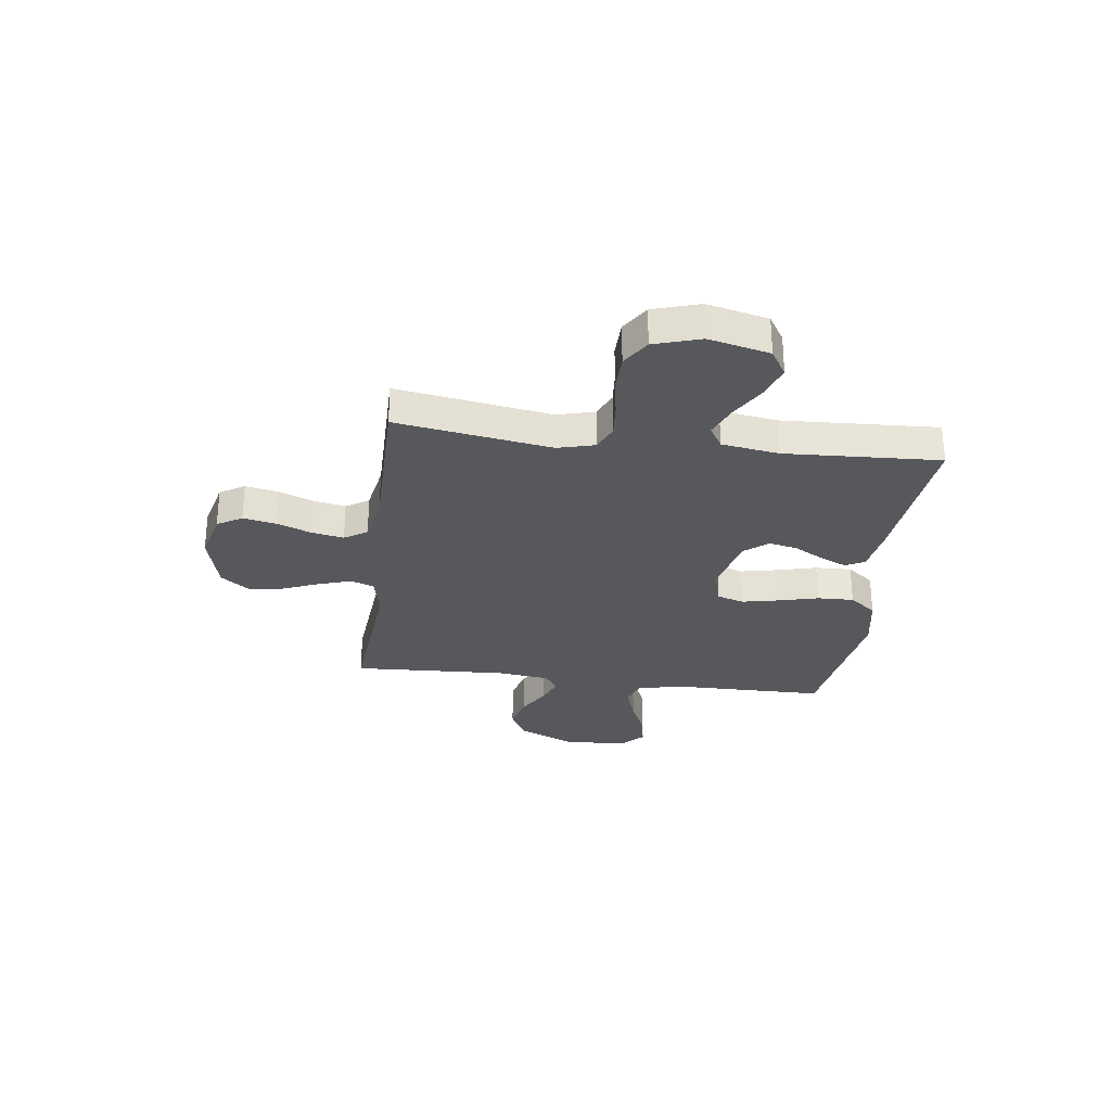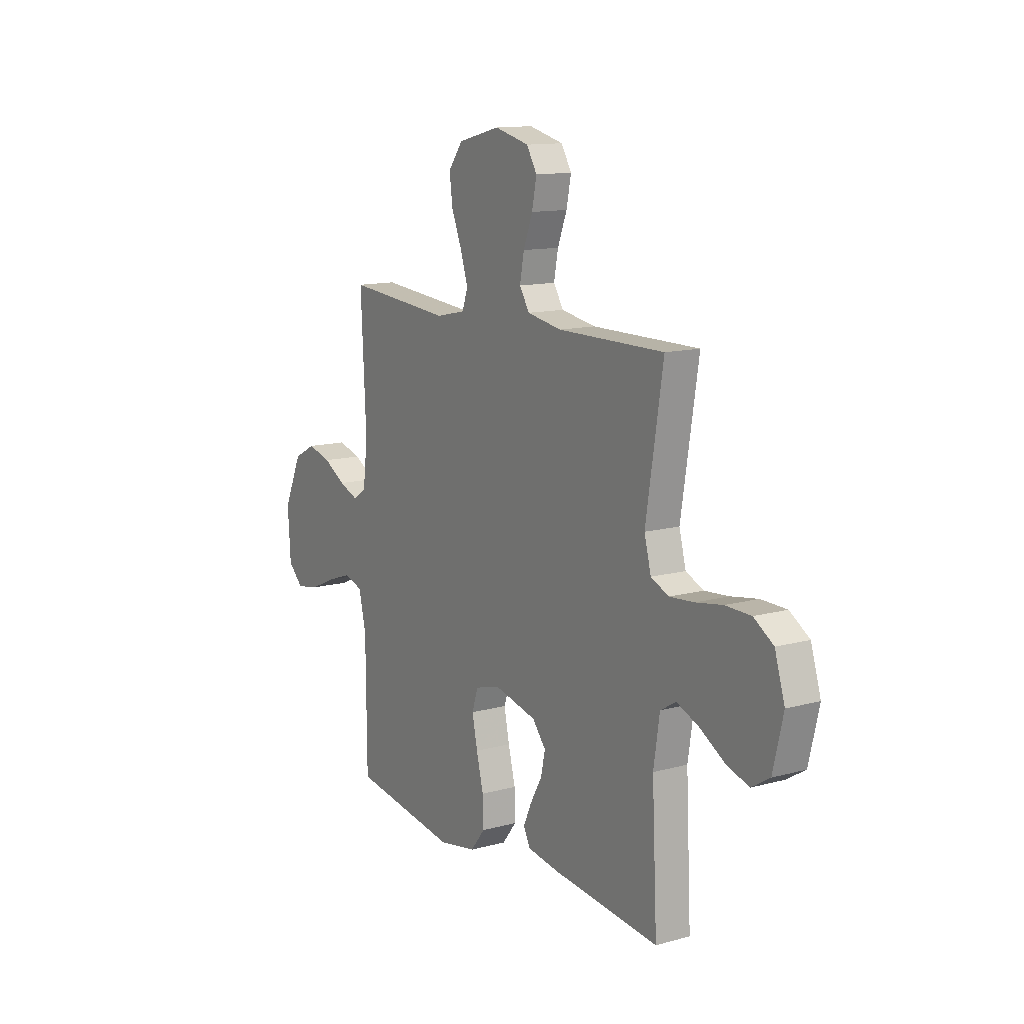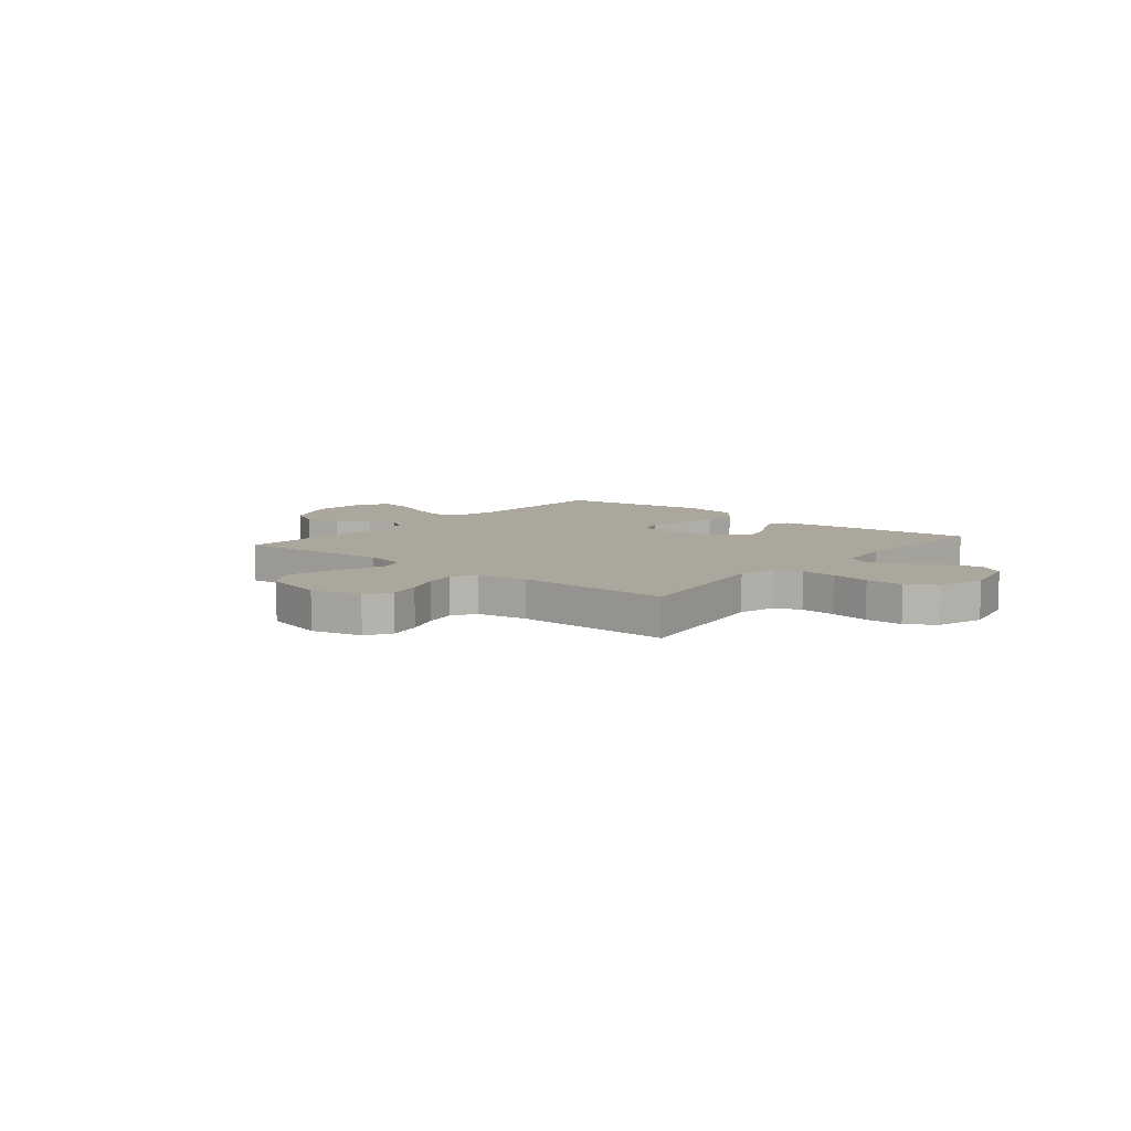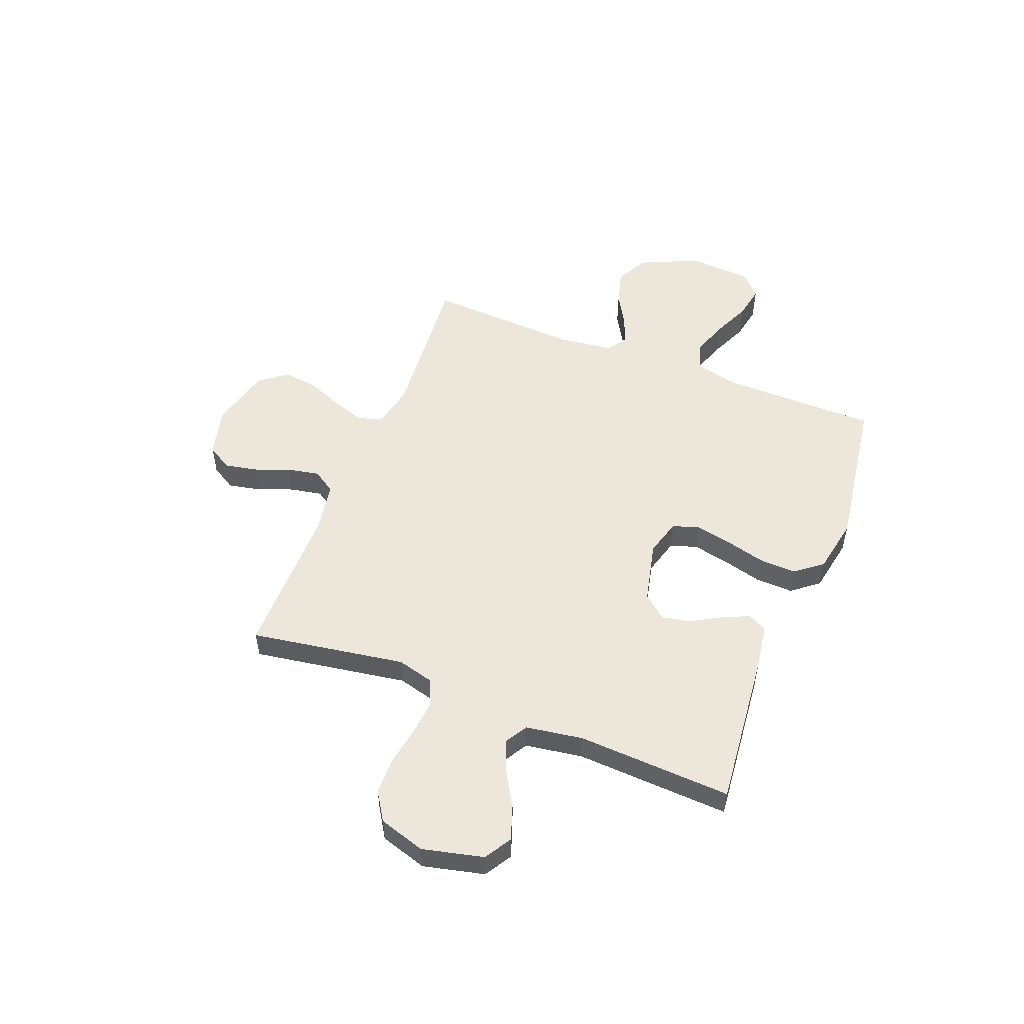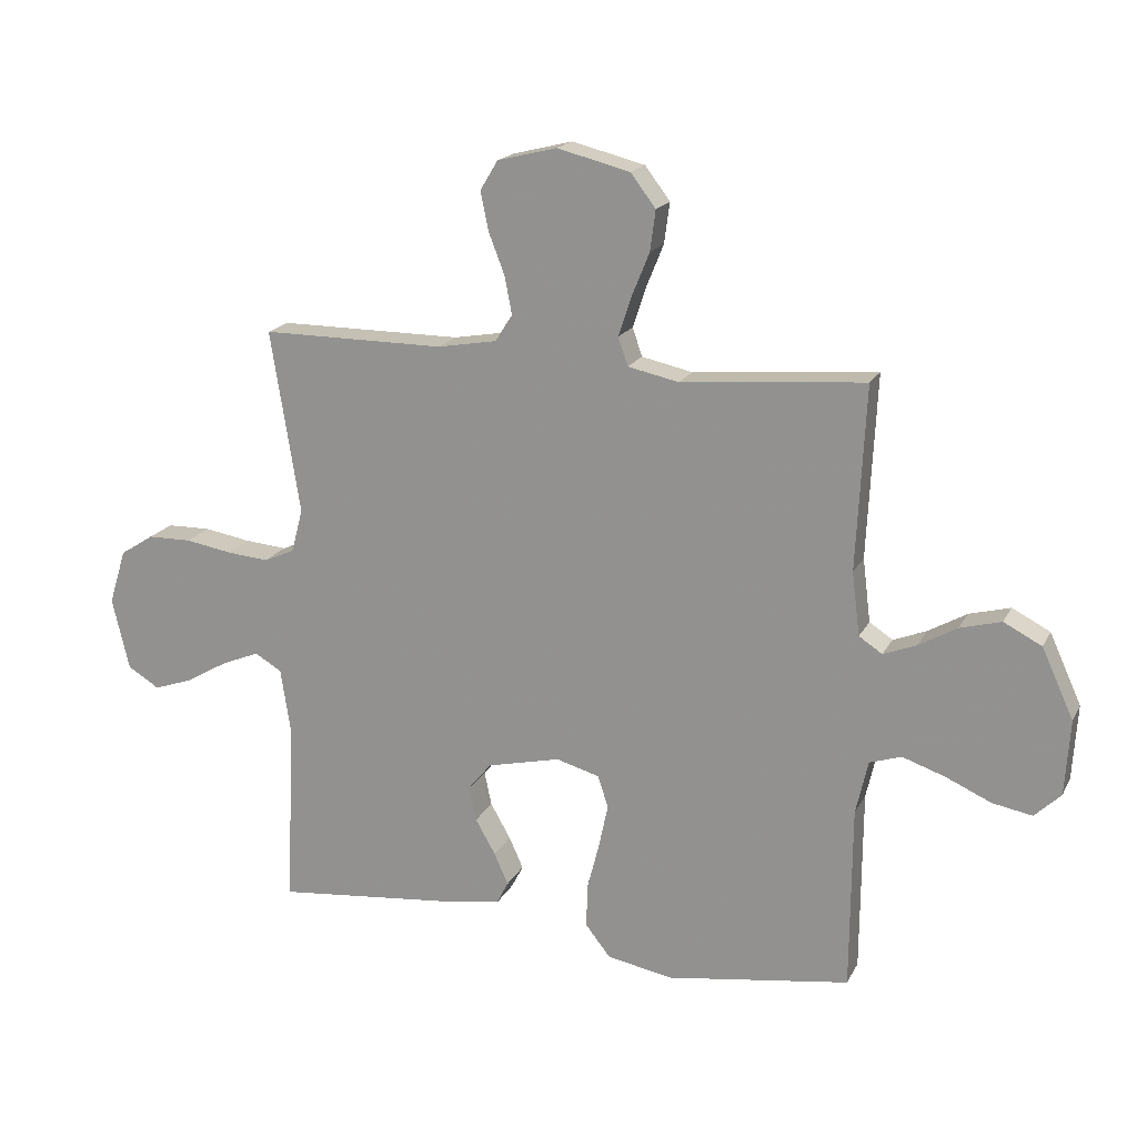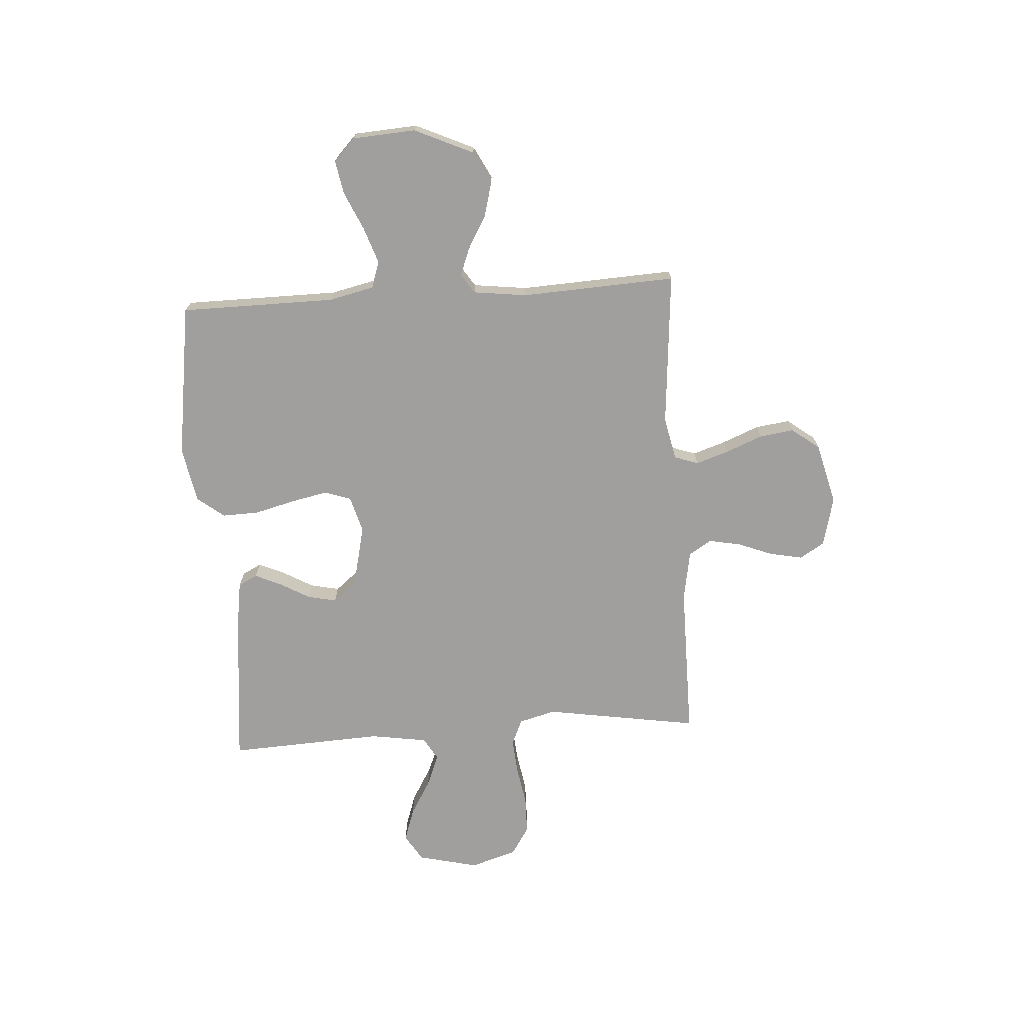
<metadata>
{"format":"obj","ext":"obj","renderer":"f3d","projection":"perspective","resolution":1024,"background":"white","views":[{"elev":-28.7,"azim":82.6,"up":"+Y"},{"elev":12.8,"azim":57.8,"up":"+Z"},{"elev":8.3,"azim":39.7,"up":"+Y"},{"elev":52.7,"azim":111.4,"up":"+Y"},{"elev":18.1,"azim":-160.0,"up":"+Z"},{"elev":-71.3,"azim":-86.2,"up":"+Y"}]}
</metadata>
<code>
v -0.5 0.07 0.5
v -0.2 0.07 0.475
v -0.117 0.07 0.493
v -0.101 0.07 0.539
v -0.122 0.07 0.603
v -0.151 0.07 0.674
v -0.16 0.07 0.741
v -0.119 0.07 0.795
v 0 0.07 0.825
v 0.097 0.07 0.801
v 0.126 0.07 0.753
v 0.113 0.07 0.689
v 0.087 0.07 0.622
v 0.075 0.07 0.56
v 0.103 0.07 0.516
v 0.2 0.07 0.499
v 0.5 0.07 0.5
v 0.452 0.07 0.2
v 0.471 0.07 0.129
v 0.521 0.07 0.107
v 0.59 0.07 0.113
v 0.666 0.07 0.126
v 0.738 0.07 0.125
v 0.793 0.07 0.09
v 0.821 0.07 0
v 0.793 0.07 -0.118
v 0.741 0.07 -0.15
v 0.676 0.07 -0.128
v 0.608 0.07 -0.088
v 0.546 0.07 -0.063
v 0.502 0.07 -0.089
v 0.485 0.07 -0.2
v 0.5 0.07 -0.5
v 0.2 0.07 -0.47
v 0.109 0.07 -0.456
v 0.09 0.07 -0.419
v 0.113 0.07 -0.368
v 0.146 0.07 -0.31
v 0.158 0.07 -0.254
v 0.12 0.07 -0.208
v 0 0.07 -0.18
v -0.071 0.07 -0.2
v -0.088 0.07 -0.252
v -0.073 0.07 -0.323
v -0.053 0.07 -0.401
v -0.051 0.07 -0.472
v -0.092 0.07 -0.524
v -0.2 0.07 -0.544
v -0.5 0.07 -0.5
v -0.502 0.07 -0.2
v -0.522 0.07 -0.112
v -0.574 0.07 -0.095
v -0.644 0.07 -0.119
v -0.718 0.07 -0.152
v -0.783 0.07 -0.164
v -0.826 0.07 -0.123
v -0.834 0.07 0
v -0.782 0.07 0.114
v -0.72 0.07 0.146
v -0.653 0.07 0.128
v -0.59 0.07 0.092
v -0.536 0.07 0.071
v -0.498 0.07 0.096
v -0.485 0.07 0.2
v -0.5 0 0.5
v -0.2 0 0.475
v -0.117 0 0.493
v -0.101 0 0.539
v -0.122 0 0.603
v -0.151 0 0.674
v -0.16 0 0.741
v -0.119 0 0.795
v 0 0 0.825
v 0.097 0 0.801
v 0.126 0 0.753
v 0.113 0 0.689
v 0.087 0 0.622
v 0.075 0 0.56
v 0.103 0 0.516
v 0.2 0 0.499
v 0.5 0 0.5
v 0.452 0 0.2
v 0.471 0 0.129
v 0.521 0 0.107
v 0.59 0 0.113
v 0.666 0 0.126
v 0.738 0 0.125
v 0.793 0 0.09
v 0.821 0 0
v 0.793 0 -0.118
v 0.741 0 -0.15
v 0.676 0 -0.128
v 0.608 0 -0.088
v 0.546 0 -0.063
v 0.502 0 -0.089
v 0.485 0 -0.2
v 0.5 0 -0.5
v 0.2 0 -0.47
v 0.109 0 -0.456
v 0.09 0 -0.419
v 0.113 0 -0.368
v 0.146 0 -0.31
v 0.158 0 -0.254
v 0.12 0 -0.208
v 0 0 -0.18
v -0.071 0 -0.2
v -0.088 0 -0.252
v -0.073 0 -0.323
v -0.053 0 -0.401
v -0.051 0 -0.472
v -0.092 0 -0.524
v -0.2 0 -0.544
v -0.5 0 -0.5
v -0.502 0 -0.2
v -0.522 0 -0.112
v -0.574 0 -0.095
v -0.644 0 -0.119
v -0.718 0 -0.152
v -0.783 0 -0.164
v -0.826 0 -0.123
v -0.834 0 0
v -0.782 0 0.114
v -0.72 0 0.146
v -0.653 0 0.128
v -0.59 0 0.092
v -0.536 0 0.071
v -0.498 0 0.096
v -0.485 0 0.2
f 58 59 60 61
f 58 61 62
f 57 58 62
f 56 57 62
f 53 54 55 56
f 52 53 56 62
f 51 52 62 63
f 47 48 49 50
f 44 45 46 47
f 43 44 47 50
f 42 43 50 51
f 35 36 37 38
f 33 34 35 38
f 32 33 38 39
f 31 32 39 40
f 26 27 28 29
f 26 29 30
f 25 26 30
f 24 25 30
f 21 22 23 24
f 20 21 24 30
f 19 20 30 31
f 16 17 18
f 15 16 18 19
f 10 11 12 13
f 10 13 14
f 9 10 14
f 8 9 14
f 5 6 7 8
f 4 5 8 14
f 3 4 14 15
f 64 1 2
f 41 42 51 63
f 40 41 63 64
f 19 31 40 64
f 15 19 64
f 2 3 15 64
f 125 124 123 122
f 126 125 122
f 126 122 121
f 126 121 120
f 120 119 118 117
f 126 120 117 116
f 127 126 116 115
f 114 113 112 111
f 111 110 109 108
f 114 111 108 107
f 115 114 107 106
f 102 101 100 99
f 102 99 98 97
f 103 102 97 96
f 104 103 96 95
f 93 92 91 90
f 94 93 90
f 94 90 89
f 94 89 88
f 88 87 86 85
f 94 88 85 84
f 95 94 84 83
f 82 81 80
f 83 82 80 79
f 77 76 75 74
f 78 77 74
f 78 74 73
f 78 73 72
f 72 71 70 69
f 78 72 69 68
f 79 78 68 67
f 66 65 128
f 127 115 106 105
f 128 127 105 104
f 128 104 95 83
f 128 83 79
f 128 79 67 66
f 1 65 66 2
f 2 66 67 3
f 3 67 68 4
f 4 68 69 5
f 5 69 70 6
f 6 70 71 7
f 7 71 72 8
f 8 72 73 9
f 9 73 74 10
f 10 74 75 11
f 11 75 76 12
f 12 76 77 13
f 13 77 78 14
f 14 78 79 15
f 15 79 80 16
f 16 80 81 17
f 17 81 82 18
f 18 82 83 19
f 19 83 84 20
f 20 84 85 21
f 21 85 86 22
f 22 86 87 23
f 23 87 88 24
f 24 88 89 25
f 25 89 90 26
f 26 90 91 27
f 27 91 92 28
f 28 92 93 29
f 29 93 94 30
f 30 94 95 31
f 31 95 96 32
f 32 96 97 33
f 33 97 98 34
f 34 98 99 35
f 35 99 100 36
f 36 100 101 37
f 37 101 102 38
f 38 102 103 39
f 39 103 104 40
f 40 104 105 41
f 41 105 106 42
f 42 106 107 43
f 43 107 108 44
f 44 108 109 45
f 45 109 110 46
f 46 110 111 47
f 47 111 112 48
f 48 112 113 49
f 49 113 114 50
f 50 114 115 51
f 51 115 116 52
f 52 116 117 53
f 53 117 118 54
f 54 118 119 55
f 55 119 120 56
f 56 120 121 57
f 57 121 122 58
f 58 122 123 59
f 59 123 124 60
f 60 124 125 61
f 61 125 126 62
f 62 126 127 63
f 63 127 128 64
f 64 128 65 1

</code>
